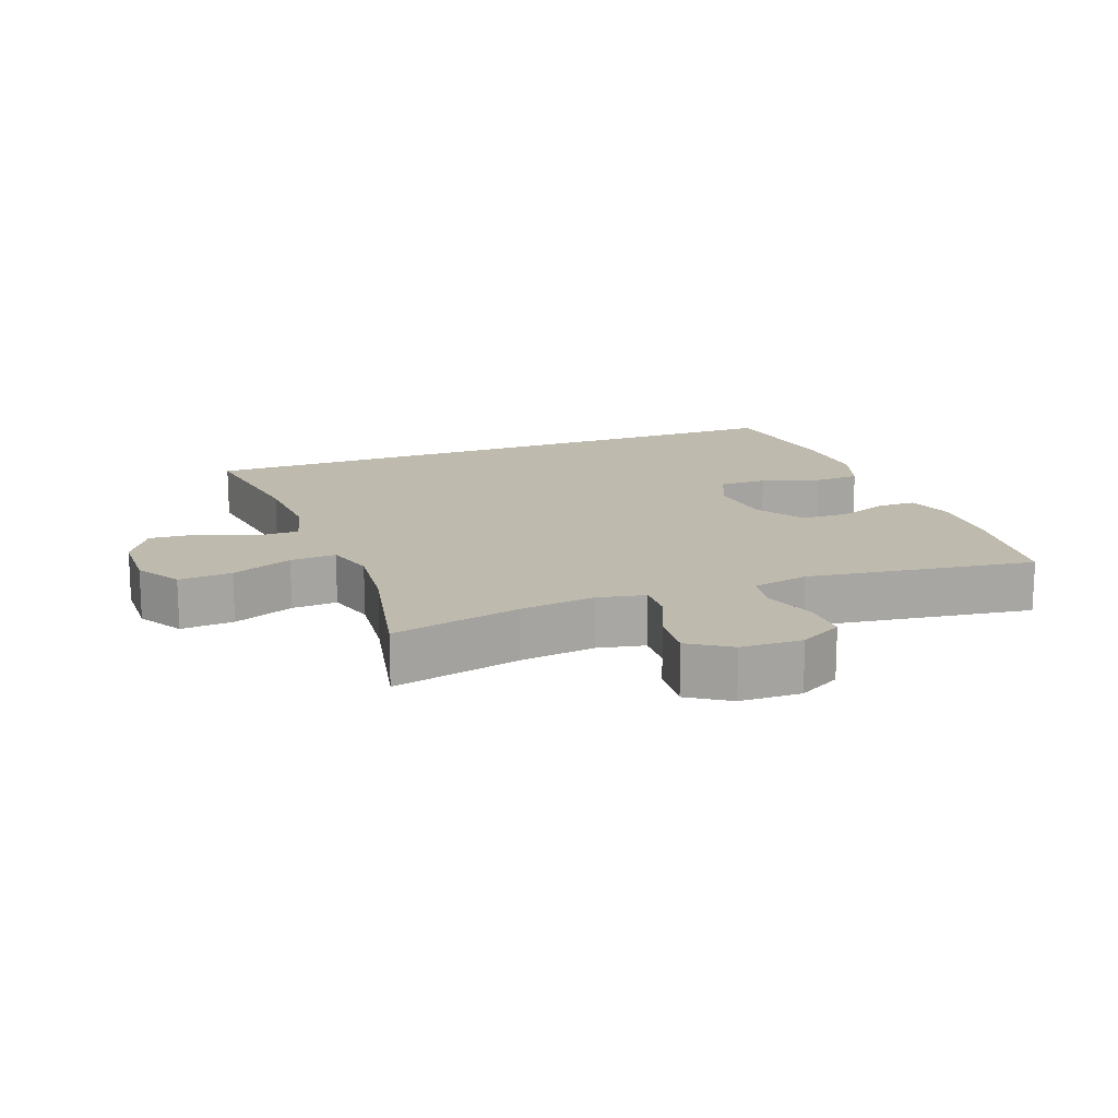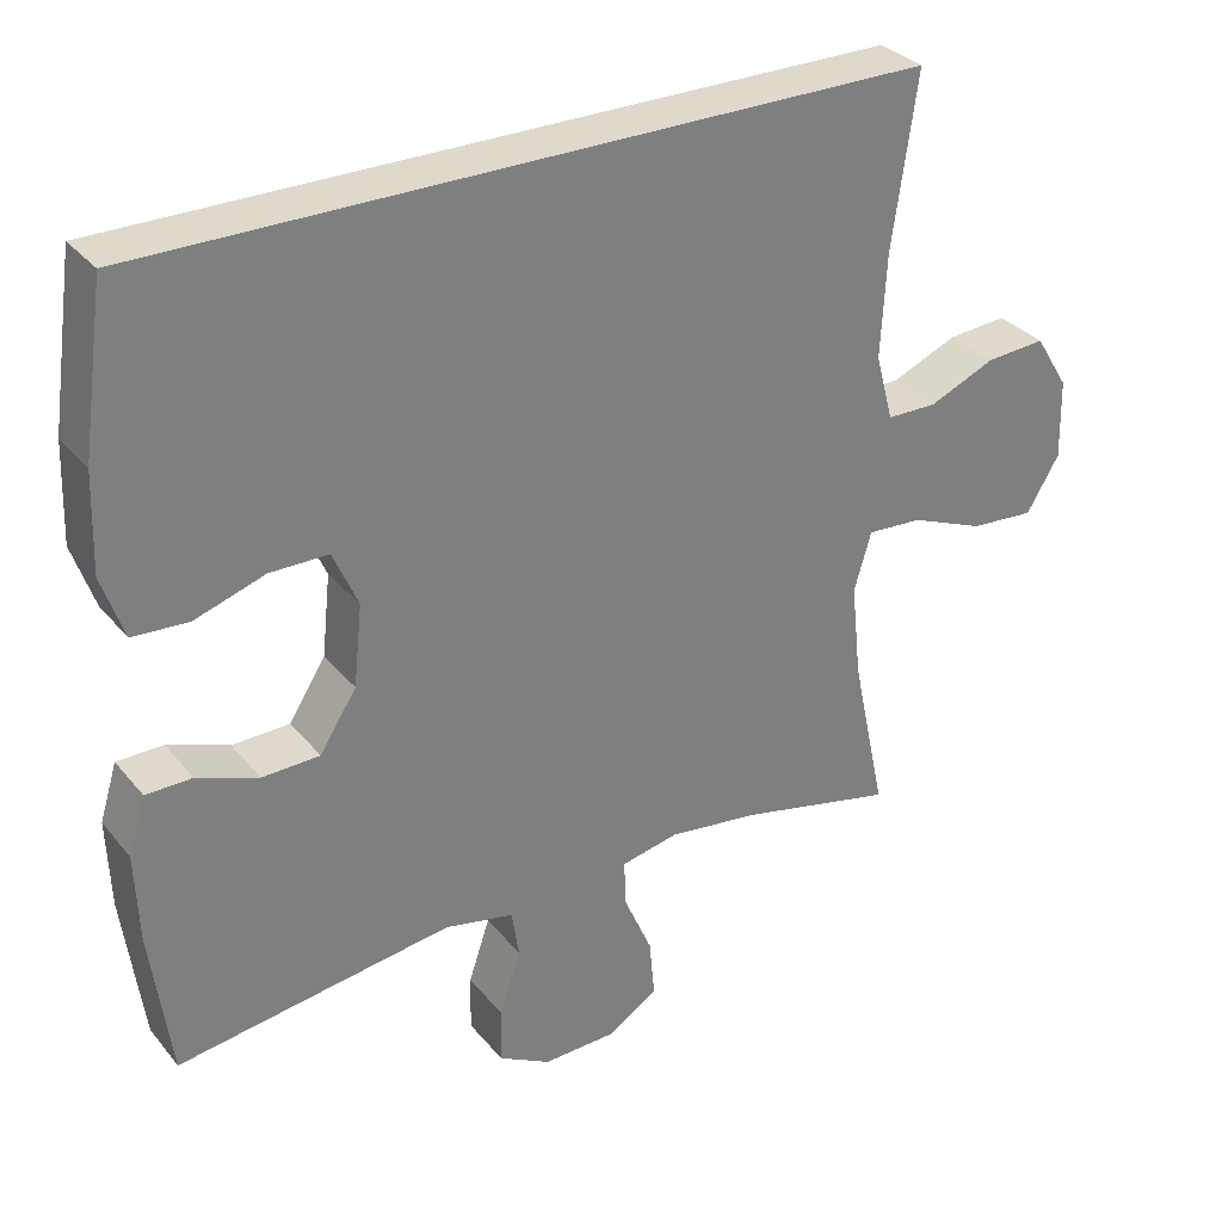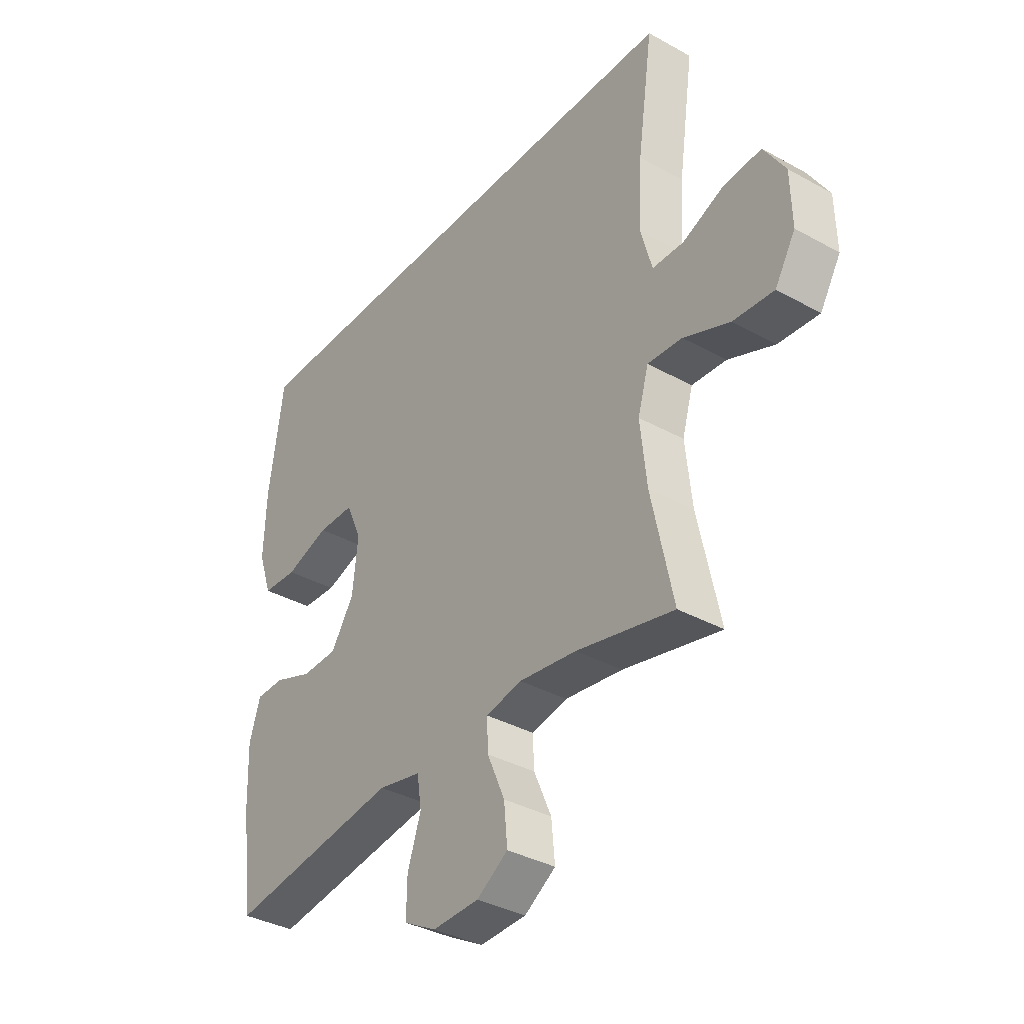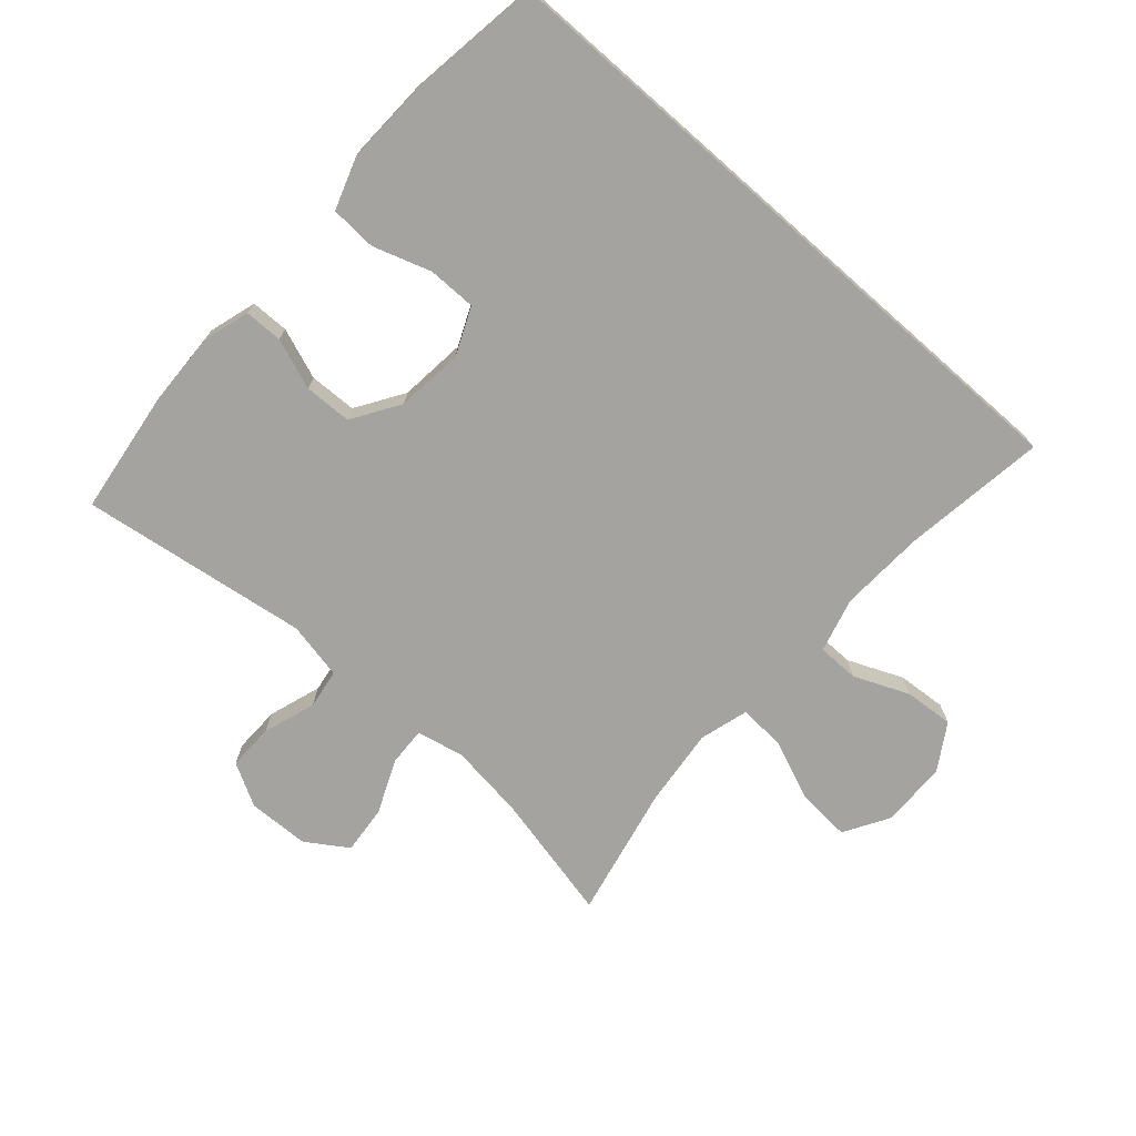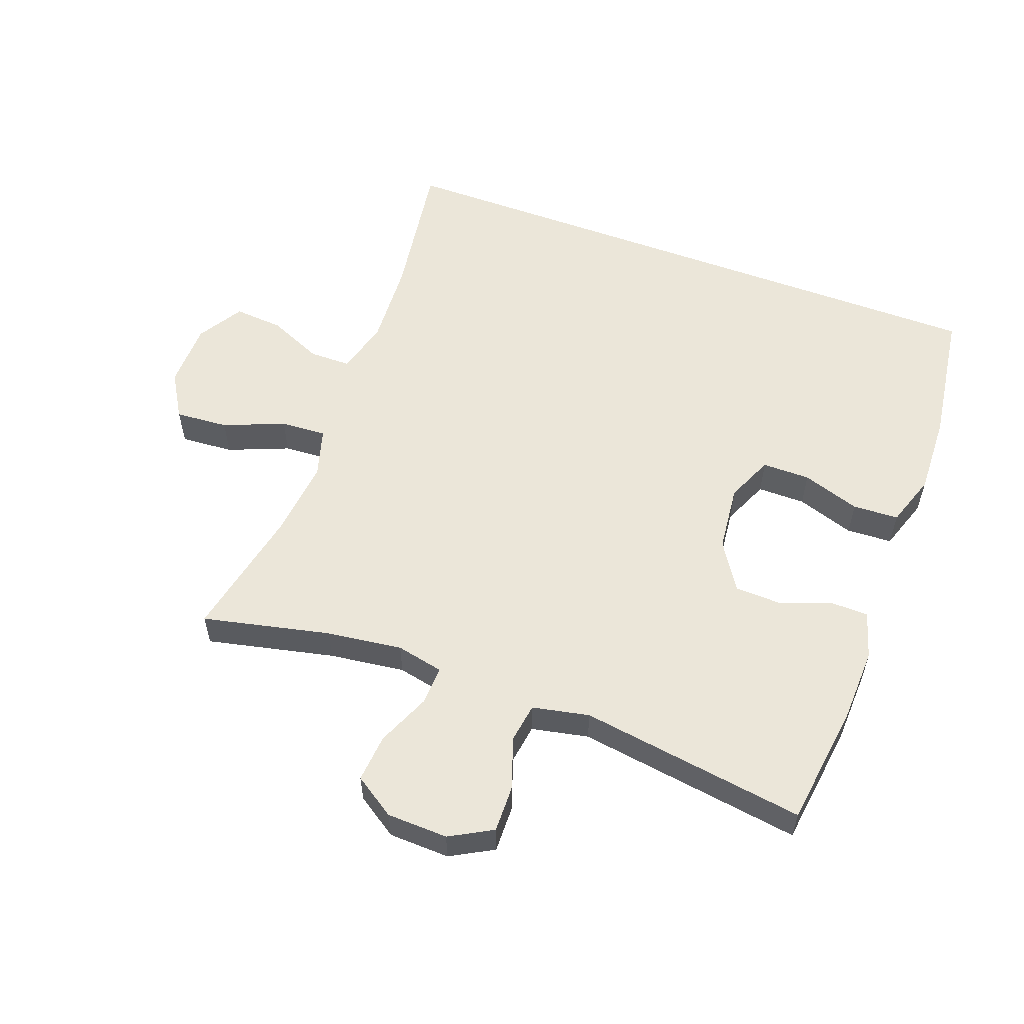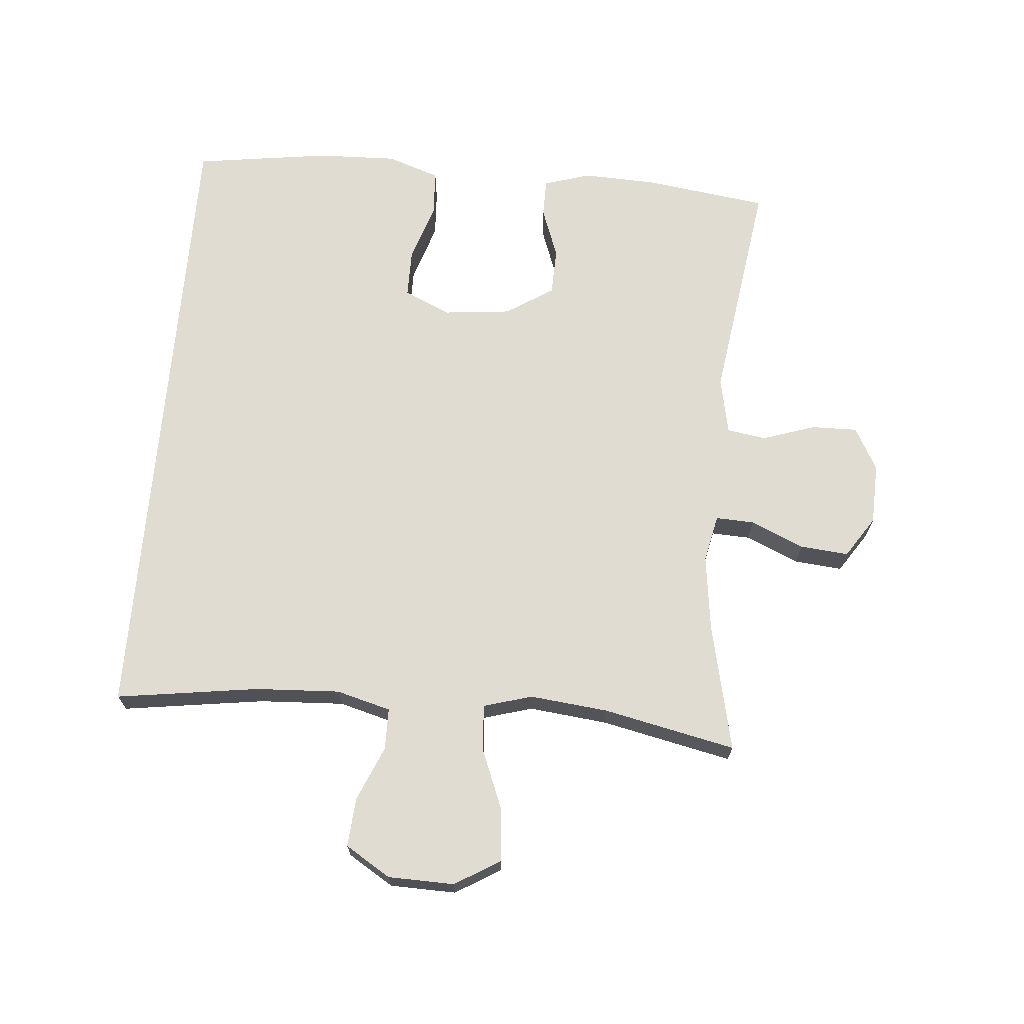
<metadata>
{"format":"obj","ext":"obj","renderer":"f3d","projection":"perspective","resolution":1024,"background":"white","views":[{"elev":15.7,"azim":159.4,"up":"+Y"},{"elev":31.7,"azim":-32.4,"up":"+Z"},{"elev":-36.1,"azim":54.0,"up":"+Z"},{"elev":-72.8,"azim":-41.4,"up":"+Y"},{"elev":57.0,"azim":-159.7,"up":"+Y"},{"elev":69.3,"azim":94.9,"up":"+Y"}]}
</metadata>
<code>
o path4160
v -0.536 0.0375 0.5211
v -0.5662 0.0375 0.3098
v -0.5706 0.0375 0.1836
v -0.5426 0.0375 0.1014
v -0.4705 0.0375 0.09747
v -0.3796 0.0375 0.1273
v -0.3042 0.0375 0.1271
v -0.272 0.0375 0.05393
v -0.2831 0.0375 -0.05094
v -0.3307 0.0375 -0.1253
v -0.405 0.0375 -0.1273
v -0.4842 0.0375 -0.09802
v -0.5439 0.0375 -0.09863
v -0.5663 0.0375 -0.1721
v -0.562 0.0375 -0.2872
v -0.536 0.0375 -0.4808
v -0.1797 0.0375 -0.4296
v -0.09031 0.0375 -0.4481
v -0.08099 0.0375 -0.5095
v -0.1085 0.0375 -0.5919
v -0.1099 0.0375 -0.6643
v -0.04267 0.0375 -0.7012
v 0.05332 0.0375 -0.6982
v 0.1177 0.0375 -0.656
v 0.1107 0.0375 -0.5802
v 0.07448 0.0375 -0.4967
v 0.07181 0.0375 -0.4362
v 0.1463 0.0375 -0.4204
v 0.265 0.0375 -0.4359
v 0.4657 0.0375 -0.4808
v 0.4212 0.0375 -0.2732
v 0.4081 0.0375 -0.1507
v 0.4302 0.0375 -0.07458
v 0.5019 0.0375 -0.07899
v 0.5974 0.0375 -0.1175
v 0.6809 0.0375 -0.1237
v 0.7231 0.0375 -0.05316
v 0.7207 0.0375 0.05035
v 0.6771 0.0375 0.1209
v 0.6001 0.0375 0.115
v 0.5145 0.0375 0.07835
v 0.4496 0.0375 0.07902
v 0.4266 0.0375 0.1641
v 0.4336 0.0375 0.2973
v 0.4657 0.0375 0.5211
v -0.536 -0.0375 0.5211
v -0.5662 -0.0375 0.3098
v -0.5706 -0.0375 0.1836
v -0.5426 -0.0375 0.1014
v -0.4705 -0.0375 0.09747
v -0.3796 -0.0375 0.1273
v -0.3042 -0.0375 0.1271
v -0.272 -0.0375 0.05393
v -0.2831 -0.0375 -0.05094
v -0.3307 -0.0375 -0.1253
v -0.405 -0.0375 -0.1273
v -0.4842 -0.0375 -0.09802
v -0.5439 -0.0375 -0.09863
v -0.5663 -0.0375 -0.1721
v -0.562 -0.0375 -0.2872
v -0.536 -0.0375 -0.4808
v -0.1797 -0.0375 -0.4296
v -0.09031 -0.0375 -0.4481
v -0.08099 -0.0375 -0.5095
v -0.1085 -0.0375 -0.5919
v -0.1099 -0.0375 -0.6643
v -0.04267 -0.0375 -0.7012
v 0.05332 -0.0375 -0.6982
v 0.1177 -0.0375 -0.656
v 0.1107 -0.0375 -0.5802
v 0.07448 -0.0375 -0.4967
v 0.07181 -0.0375 -0.4362
v 0.1463 -0.0375 -0.4204
v 0.265 -0.0375 -0.4359
v 0.4657 -0.0375 -0.4808
v 0.4212 -0.0375 -0.2732
v 0.4081 -0.0375 -0.1507
v 0.4302 -0.0375 -0.07458
v 0.5019 -0.0375 -0.07899
v 0.5974 -0.0375 -0.1175
v 0.6809 -0.0375 -0.1237
v 0.7231 -0.0375 -0.05316
v 0.7207 -0.0375 0.05035
v 0.6771 -0.0375 0.1209
v 0.6001 -0.0375 0.115
v 0.5145 -0.0375 0.07835
v 0.4496 -0.0375 0.07902
v 0.4266 -0.0375 0.1641
v 0.4336 -0.0375 0.2973
v 0.4657 -0.0375 0.5211
v 0.6809 0.0375 -0.1237
v 0.6809 0.0375 -0.1237
v 0.7231 0.0375 -0.05316
v 0.7207 0.0375 0.05035
v 0.6771 0.0375 0.1209
v 0.6771 0.0375 0.1209
v 0.5974 0.0375 -0.1175
v 0.6001 0.0375 0.115
v 0.5145 0.0375 0.07835
v 0.5019 0.0375 -0.07899
v 0.4496 0.0375 0.07902
v 0.4496 0.0375 0.07902
v 0.4302 0.0375 -0.07458
v 0.4302 0.0375 -0.07458
v -0.536 0.0375 0.5211
v -0.536 0.0375 0.5211
v 0.4657 0.0375 0.5211
v 0.4657 0.0375 0.5211
v 0.4336 0.0375 0.2973
v 0.4266 0.0375 0.1641
v 0.4657 0.0375 -0.4808
v 0.4657 0.0375 -0.4808
v 0.4212 0.0375 -0.2732
v 0.4081 0.0375 -0.1507
v 0.265 0.0375 -0.4359
v 0.1463 0.0375 -0.4204
v 0.07181 0.0375 -0.4362
v 0.07181 0.0375 -0.4362
v 0.05332 0.0375 -0.6982
v 0.1177 0.0375 -0.656
v 0.1177 0.0375 -0.656
v 0.1107 0.0375 -0.5802
v 0.07448 0.0375 -0.4967
v -0.3042 0.0375 0.1271
v -0.3042 0.0375 0.1271
v -0.272 0.0375 0.05393
v -0.04267 0.0375 -0.7012
v -0.1099 0.0375 -0.6643
v -0.1099 0.0375 -0.6643
v -0.09031 0.0375 -0.4481
v -0.09031 0.0375 -0.4481
v -0.08099 0.0375 -0.5095
v -0.1085 0.0375 -0.5919
v -0.1797 0.0375 -0.4296
v -0.2831 0.0375 -0.05094
v -0.3307 0.0375 -0.1253
v -0.3796 0.0375 0.1273
v -0.405 0.0375 -0.1273
v -0.4705 0.0375 0.09747
v -0.4842 0.0375 -0.09802
v -0.536 0.0375 -0.4808
v -0.536 0.0375 -0.4808
v -0.5426 0.0375 0.1014
v -0.5426 0.0375 0.1014
v -0.5439 0.0375 -0.09863
v -0.5439 0.0375 -0.09863
v -0.5706 0.0375 0.1836
v -0.5663 0.0375 -0.1721
v -0.562 0.0375 -0.2872
v -0.5662 0.0375 0.3098
v 0.6809 -0.0375 -0.1237
v 0.6809 -0.0375 -0.1237
v 0.7231 -0.0375 -0.05316
v 0.7207 -0.0375 0.05035
v 0.6771 -0.0375 0.1209
v 0.6771 -0.0375 0.1209
v 0.5974 -0.0375 -0.1175
v 0.6001 -0.0375 0.115
v 0.5145 -0.0375 0.07835
v 0.5019 -0.0375 -0.07899
v 0.4496 -0.0375 0.07902
v 0.4496 -0.0375 0.07902
v 0.4302 -0.0375 -0.07458
v 0.4302 -0.0375 -0.07458
v -0.536 -0.0375 0.5211
v -0.536 -0.0375 0.5211
v 0.4657 -0.0375 0.5211
v 0.4657 -0.0375 0.5211
v 0.4336 -0.0375 0.2973
v 0.4266 -0.0375 0.1641
v 0.4657 -0.0375 -0.4808
v 0.4657 -0.0375 -0.4808
v 0.4212 -0.0375 -0.2732
v 0.4081 -0.0375 -0.1507
v 0.265 -0.0375 -0.4359
v 0.1463 -0.0375 -0.4204
v 0.07181 -0.0375 -0.4362
v 0.07181 -0.0375 -0.4362
v 0.05332 -0.0375 -0.6982
v 0.1177 -0.0375 -0.656
v 0.1177 -0.0375 -0.656
v 0.1107 -0.0375 -0.5802
v 0.07448 -0.0375 -0.4967
v -0.3042 -0.0375 0.1271
v -0.3042 -0.0375 0.1271
v -0.272 -0.0375 0.05393
v -0.04267 -0.0375 -0.7012
v -0.1099 -0.0375 -0.6643
v -0.1099 -0.0375 -0.6643
v -0.09031 -0.0375 -0.4481
v -0.09031 -0.0375 -0.4481
v -0.08099 -0.0375 -0.5095
v -0.1085 -0.0375 -0.5919
v -0.1797 -0.0375 -0.4296
v -0.2831 -0.0375 -0.05094
v -0.3307 -0.0375 -0.1253
v -0.3796 -0.0375 0.1273
v -0.405 -0.0375 -0.1273
v -0.4705 -0.0375 0.09747
v -0.4842 -0.0375 -0.09802
v -0.536 -0.0375 -0.4808
v -0.536 -0.0375 -0.4808
v -0.5426 -0.0375 0.1014
v -0.5426 -0.0375 0.1014
v -0.5439 -0.0375 -0.09863
v -0.5439 -0.0375 -0.09863
v -0.5706 -0.0375 0.1836
v -0.5663 -0.0375 -0.1721
v -0.562 -0.0375 -0.2872
v -0.5662 -0.0375 0.3098
f 157 153 154
f 192 193 182
f 177 192 183
f 160 161 163
f 174 176 173
f 165 184 167
f 195 196 194
f 209 198 208
f 182 187 179
f 169 184 170
f 210 184 165
f 197 207 199
f 163 186 174
f 203 199 207
f 182 179 180
f 176 195 177
f 187 193 188
f 207 197 210
f 158 154 155
f 183 192 182
f 159 157 158
f 174 195 176
f 184 186 170
f 173 175 171
f 196 198 209
f 198 200 208
f 187 182 193
f 186 195 174
f 194 196 209
f 170 163 161
f 208 200 205
f 177 190 192
f 170 186 163
f 167 184 169
f 158 157 154
f 173 176 175
f 194 209 201
f 161 160 159
f 184 210 197
f 190 195 194
f 157 159 160
f 153 157 151
f 177 195 190
f 92 37 82 152
f 37 38 83 82
f 38 96 156 83
f 35 36 81 80
f 39 40 85 84
f 40 41 86 85
f 34 35 80 79
f 41 102 162 86
f 104 34 79 164
f 108 106 166 168
f 44 45 90 89
f 42 43 88 87
f 112 31 76 172
f 43 44 89 88
f 32 33 78 77
f 31 32 77 76
f 29 30 75 74
f 28 29 74 73
f 118 28 73 178
f 23 121 181 68
f 24 25 70 69
f 25 26 71 70
f 26 27 72 71
f 125 8 53 185
f 22 23 68 67
f 129 22 67 189
f 131 19 64 191
f 20 21 66 65
f 19 20 65 64
f 17 18 63 62
f 8 9 54 53
f 9 10 55 54
f 6 7 52 51
f 10 11 56 55
f 5 6 51 50
f 11 12 57 56
f 142 17 62 202
f 144 5 50 204
f 12 146 206 57
f 3 4 49 48
f 13 14 59 58
f 15 16 61 60
f 14 15 60 59
f 2 3 48 47
f 1 2 47 46
f 97 94 93
f 132 122 133
f 117 123 132
f 100 103 101
f 114 113 116
f 105 107 124
f 135 134 136
f 149 148 138
f 122 119 127
f 109 110 124
f 150 105 124
f 137 139 147
f 103 114 126
f 143 147 139
f 122 120 119
f 116 117 135
f 127 128 133
f 147 150 137
f 98 95 94
f 123 122 132
f 99 98 97
f 114 116 135
f 124 110 126
f 113 111 115
f 136 149 138
f 138 148 140
f 127 133 122
f 126 114 135
f 134 149 136
f 110 101 103
f 148 145 140
f 117 132 130
f 110 103 126
f 107 109 124
f 98 94 97
f 113 115 116
f 134 141 149
f 101 99 100
f 124 137 150
f 130 134 135
f 97 100 99
f 93 91 97
f 117 130 135

</code>
